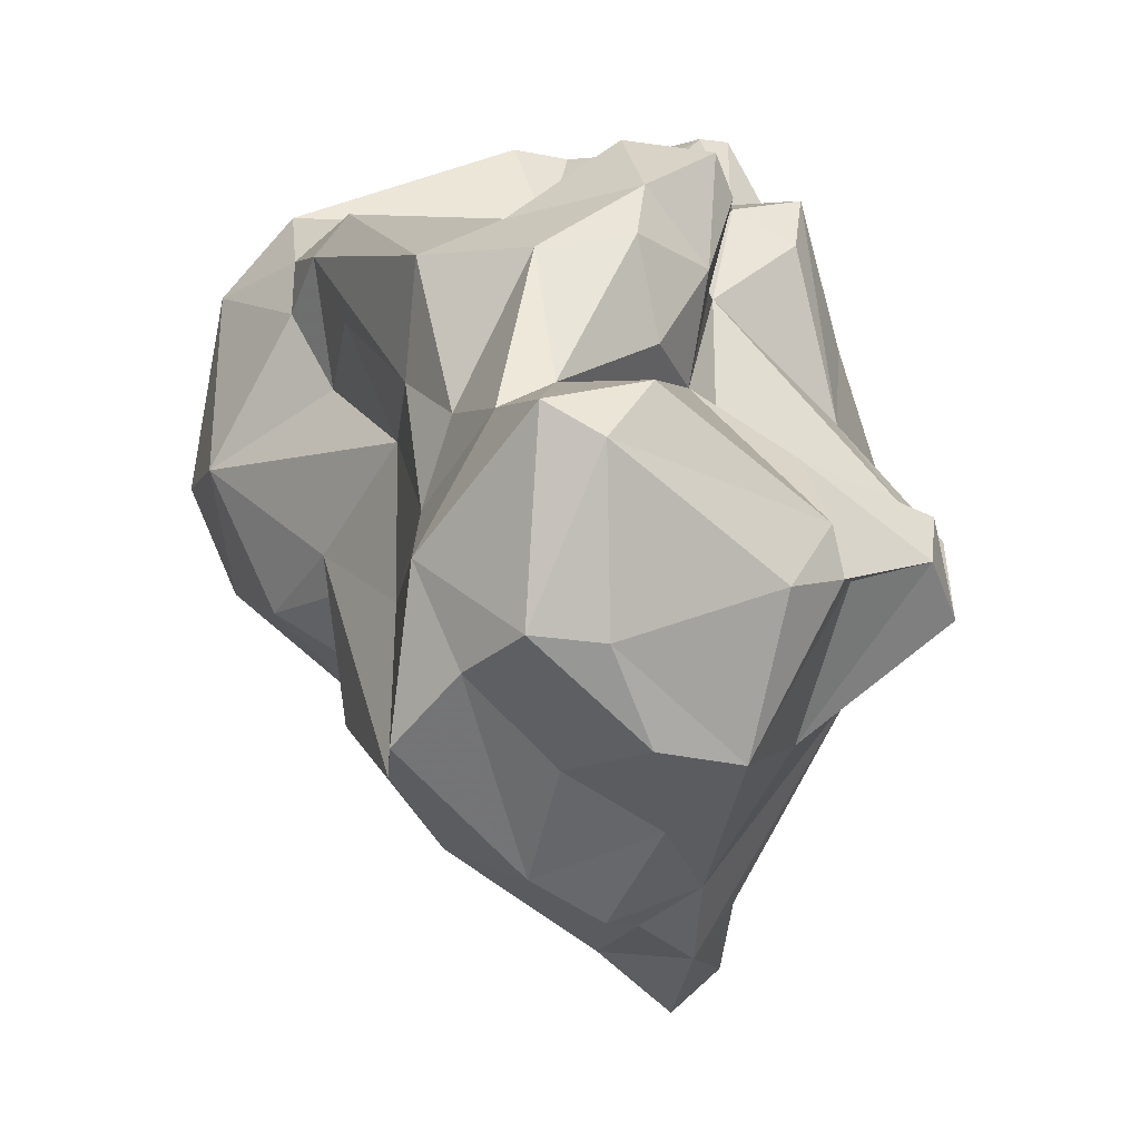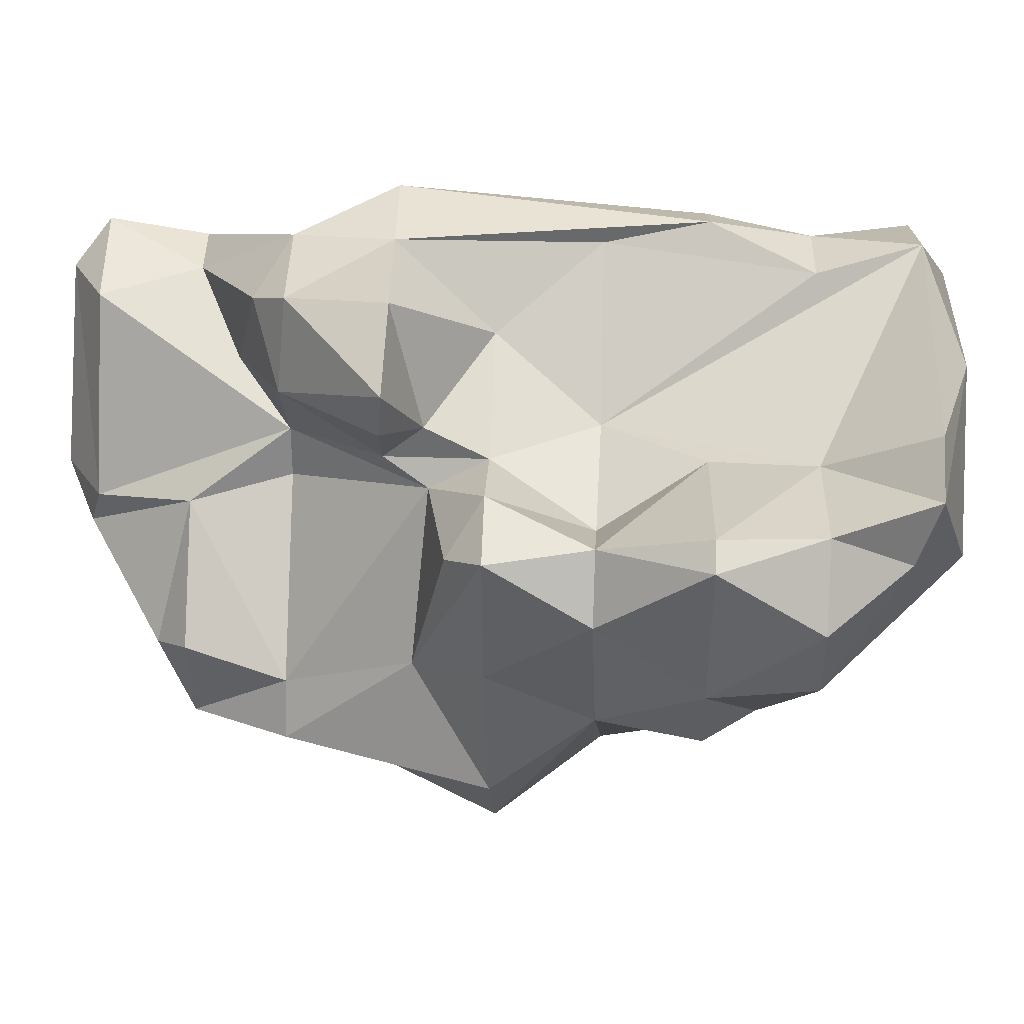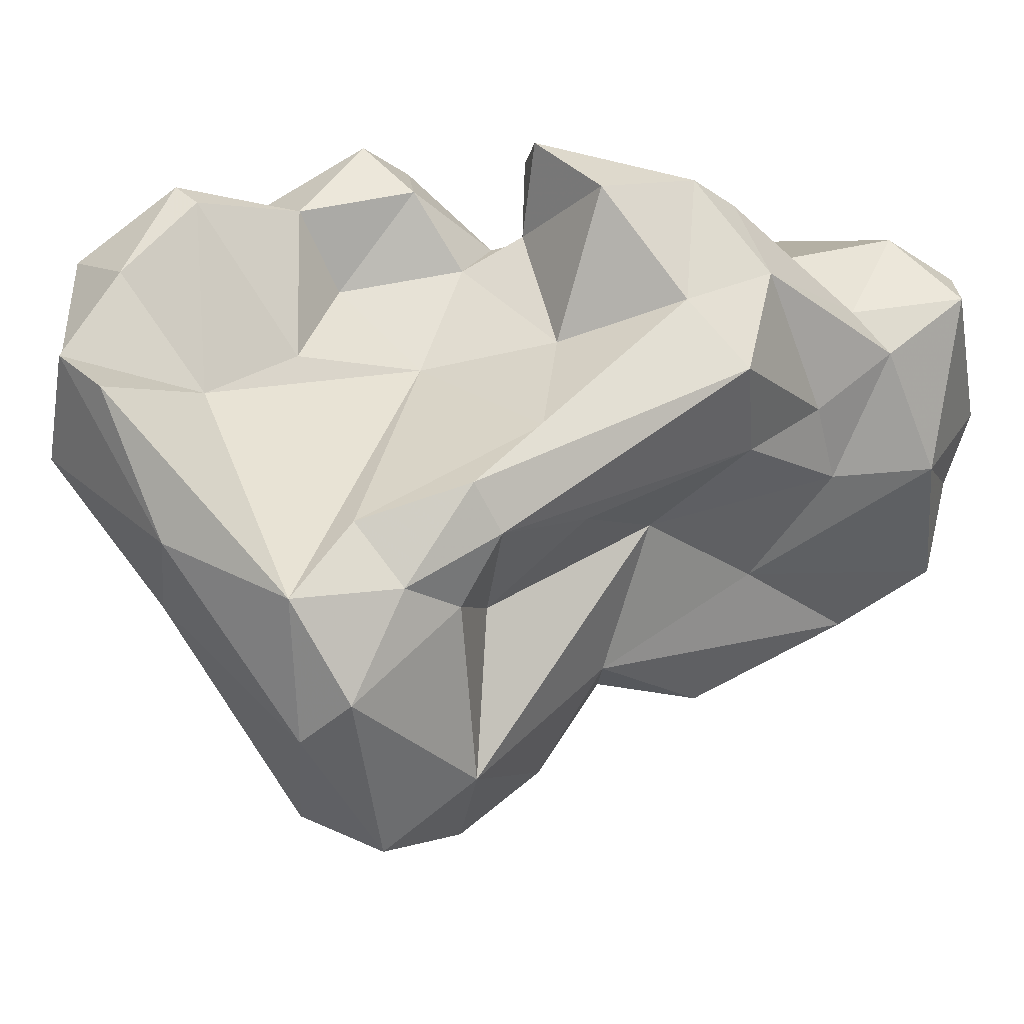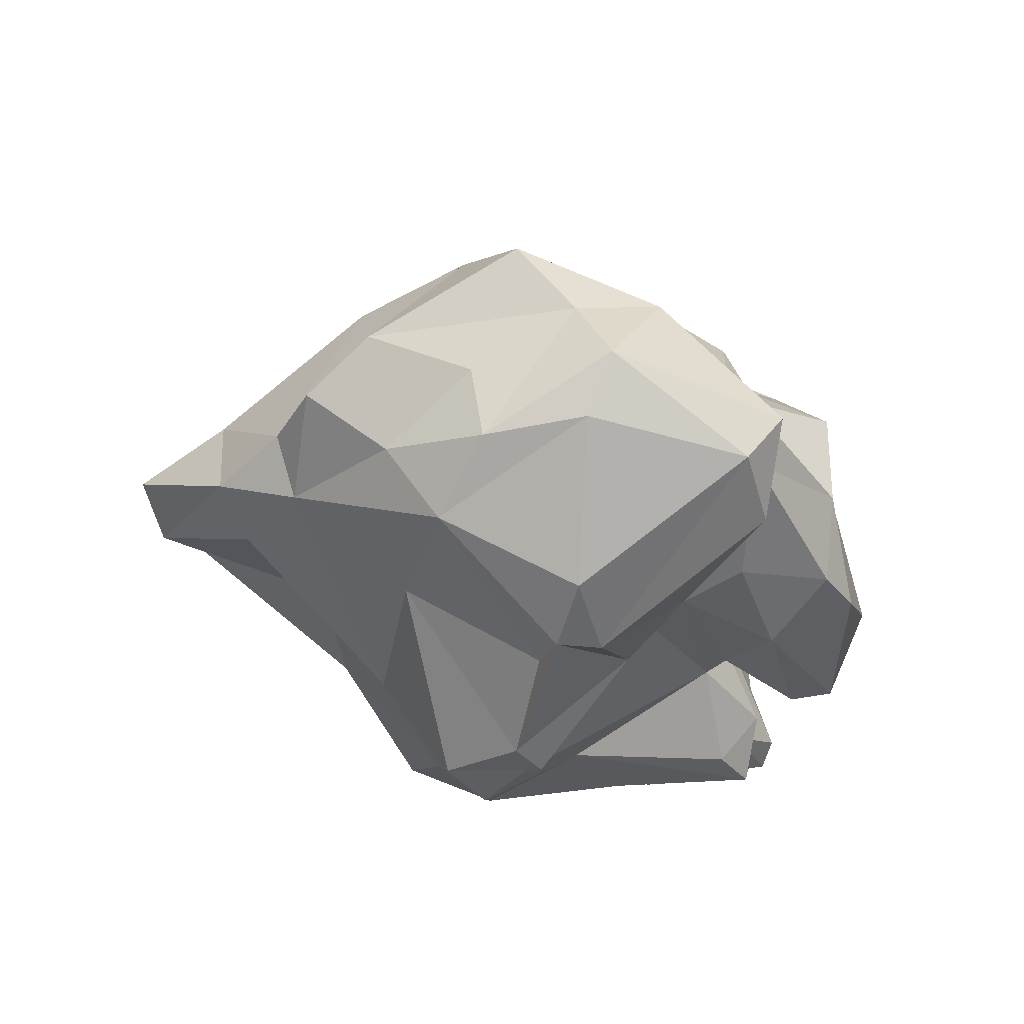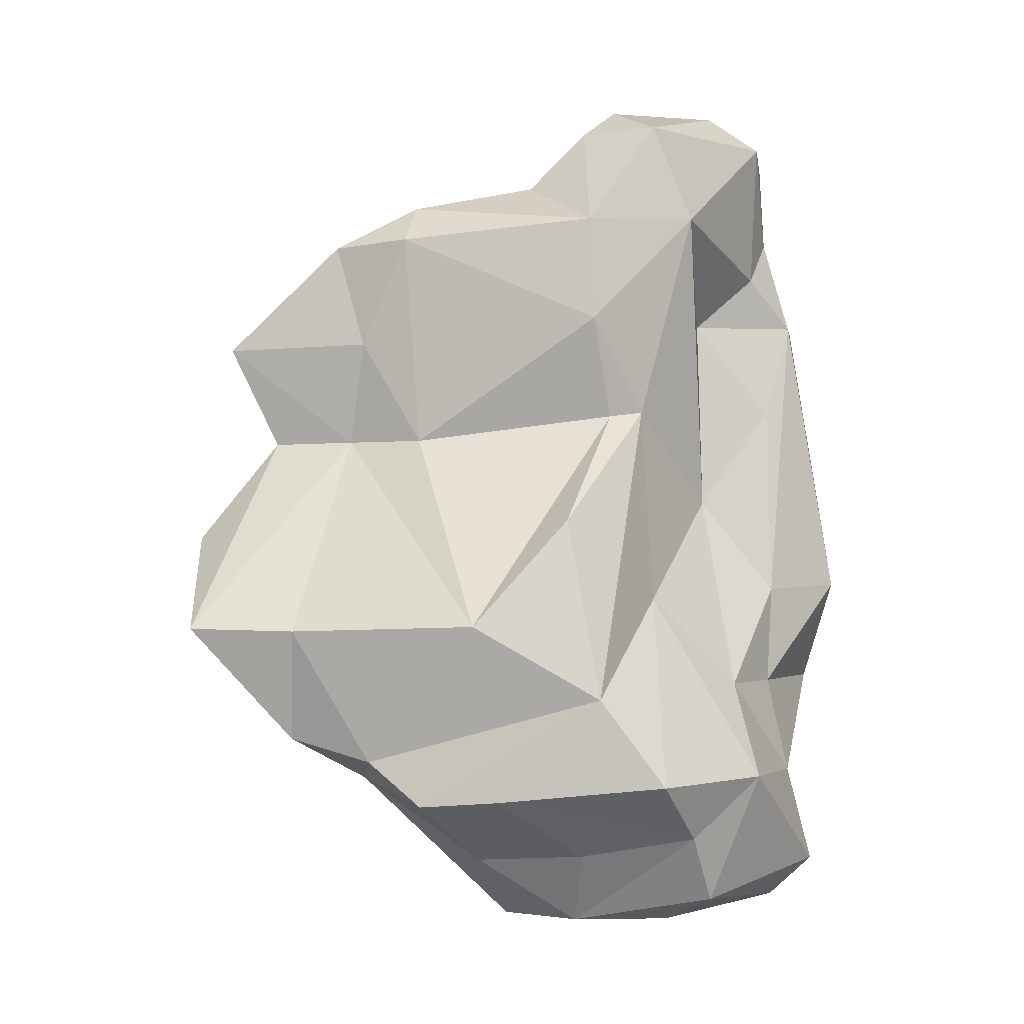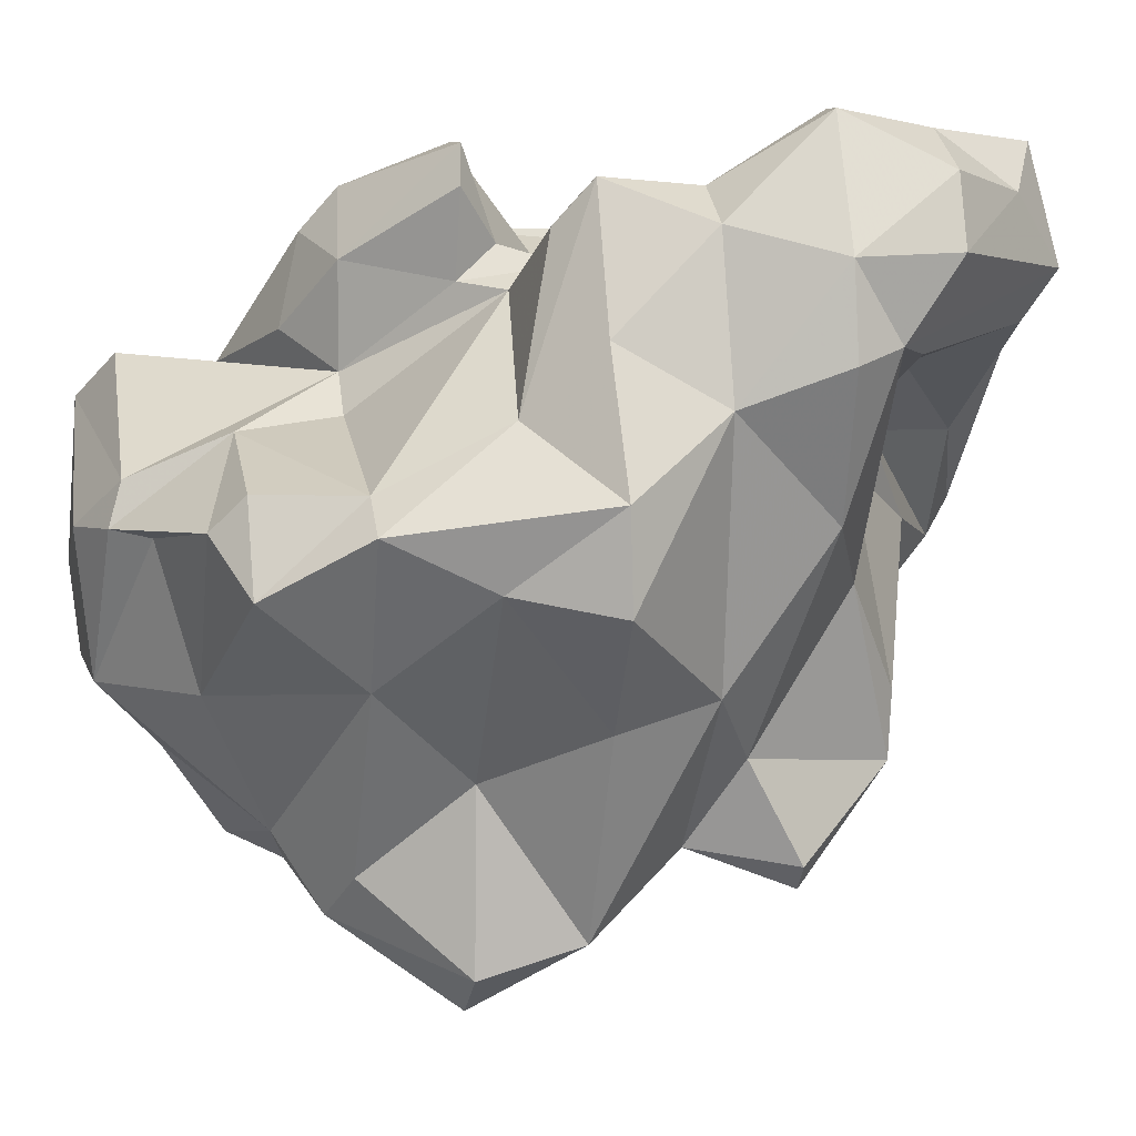
<metadata>
{"format":"obj","ext":"obj","renderer":"f3d","projection":"perspective","resolution":1024,"background":"white","views":[{"elev":7.2,"azim":145.8,"up":"+Y"},{"elev":62.4,"azim":-96.8,"up":"+Y"},{"elev":51.0,"azim":37.9,"up":"+Y"},{"elev":-71.0,"azim":74.9,"up":"+Z"},{"elev":2.1,"azim":50.7,"up":"+Z"},{"elev":1.9,"azim":-109.5,"up":"+Y"}]}
</metadata>
<code>
v 123.4 280.4 102.2
v 123.5 277.2 98.99
v 123.6 280.2 98.89
v 126 272.7 99.64
v 124 282.7 102.3
v 125.5 284.5 99.19
v 124.6 270.3 92.8
v 125.1 276 95.97
v 126.1 282.4 105.2
v 124.1 277.8 100.6
v 127.2 280.3 107.2
v 127.9 267.8 96.78
v 126.1 277.9 92.66
v 126.4 270.9 89.71
v 125.8 281.2 95.85
v 124.2 273.4 92.59
v 128 278.7 106.4
v 127.7 266.8 93.42
v 126.4 284.1 102.7
v 129.5 277.5 103.3
v 125.2 277.6 101.7
v 130.2 268 87.01
v 127.1 272.5 86.36
v 127.5 282.5 92.8
v 127.7 282.4 96.15
v 127.2 284 106.1
v 130.9 260.4 93.79
v 129.6 271 101.7
v 130 265.8 98.47
v 127.8 275.7 90.58
v 126.5 284.6 99.36
v 129.3 270.7 83.41
v 128.5 281.2 91.79
v 131.8 263 97.1
v 129.4 280.1 96.48
v 129.9 282.3 93.16
v 130 281.7 103.2
v 130.2 262.5 100.4
v 131.8 279.6 91.62
v 132.1 280.4 93.55
v 130.9 281.1 100
v 130.1 273.7 83.43
v 128.6 273.6 86.55
v 131.8 265.4 103.9
v 131.6 265.2 90.55
v 130.9 261.8 100.5
v 129.2 284.3 106.5
v 135.2 267.7 83.2
v 131.8 275.9 102.8
v 134 262.3 87.53
v 134.8 275.7 107.5
v 133 275.6 103.8
v 133.5 264.5 104.1
v 132.9 281.7 108.3
v 131.5 267.6 103.9
v 135.6 272.8 106.2
v 133.8 258.1 90.87
v 133.1 281.1 91.66
v 132.9 279.9 90.35
v 131 272.6 82.48
v 132.1 282.6 90.25
v 133.3 279.7 97.16
v 132.8 274.4 103.1
v 135.2 266.7 105.5
v 132.1 259.3 90.68
v 134.1 264.6 97.18
v 134.4 275.5 84.06
v 134.8 276 87.45
v 136.1 265.6 104.3
v 135.1 280.6 87.37
v 132.6 283.9 90.43
v 136.5 260.5 90.84
v 135.8 261 87.08
v 138 272.2 108.3
v 136.5 265.8 97.26
v 138.6 277.9 109.2
v 132.7 278.6 108.4
v 134.8 264.7 100.7
v 137.2 270.4 106.3
v 135.6 284.3 90.98
v 138.2 273.5 109.1
v 136.7 281.7 104.3
v 134.6 272.4 81.68
v 135.7 272.6 80.58
v 138 281.7 86.89
v 137.2 282 107.7
v 138.7 282.1 101.3
v 136.5 263.5 85.6
v 138.2 262.4 86.41
v 136.5 280.6 94.26
v 141 269.9 105
v 141.4 269.7 101.5
v 135.8 274.1 80.99
v 138.7 281.6 97.93
v 135.7 277.3 87.54
v 141.7 264.2 91.13
v 138 272.7 79.94
v 137.7 278.7 86.19
v 137 283 87.87
v 138.8 280.6 104.6
v 139.9 280.8 101.4
v 140.8 273 108.4
v 139.7 279.3 108.1
v 139.3 276.7 101.4
v 140.7 278.9 98.24
v 139.8 279 103.2
v 139.3 282 91.44
v 139.8 265.9 82.91
v 140.2 263 85.06
v 140.8 275.5 94.98
v 141.8 277.8 85.18
v 138.8 267.9 80.68
v 142.8 267.3 94.63
v 144.9 267 88.77
v 141.2 270.7 98.12
v 142.4 277.5 91.85
v 142 281 91.83
v 141.8 274 105.1
v 141 278 81.8
v 140.4 281.3 88.32
v 143.8 274.2 88.74
v 142.9 276.8 88.61
v 142.8 271.3 91.79
v 141.5 271.9 98.25
v 143 267.9 83.23
v 143.5 277.2 85.43
v 143.2 271.5 80.68
v 143.1 276.7 80.91
v 141.7 268.6 80.8
v 145.9 273.4 85.78
v 144.2 277.6 82.28
v 146.5 268.4 85.91
v 142.6 264.5 85.34
v 145.6 270.6 83.87
v 145.1 271.8 81.62
g foo
f 103 86 76
f 76 86 54
f 102 103 76
f 81 76 77
f 102 76 81
f 74 102 81
f 54 86 47
f 77 76 54
f 81 77 51
f 74 81 51
f 54 47 26
f 17 51 77
f 11 54 26
f 77 54 11
f 17 77 11
f 11 26 9
f 100 86 103
f 106 100 103
f 100 82 86
f 118 106 103
f 118 103 102
f 86 82 62
f 118 102 91
f 86 62 37
f 91 102 74
f 47 86 37
f 91 74 79
f 37 26 47
f 52 74 51
f 56 74 52
f 79 74 56
f 17 20 51
f 20 52 51
f 64 91 79
f 91 64 69
f 26 19 9
f 37 19 26
f 52 63 56
f 64 79 56
f 9 19 5
f 21 20 17
f 63 55 56
f 21 17 11
f 1 9 5
f 11 9 1
f 10 11 1
f 21 11 10
f 44 64 56
f 53 69 64
f 44 56 55
f 53 64 44
f 101 87 100
f 106 101 100
f 100 87 82
f 101 106 104
f 104 106 118
f 124 118 92
f 92 118 91
f 37 62 41
f 31 37 41
f 69 92 91
f 31 19 37
f 20 49 52
f 52 49 63
f 75 92 69
f 6 19 31
f 78 75 69
f 6 5 19
f 63 49 28
f 49 20 21
f 5 6 3
f 63 28 55
f 78 69 53
f 1 5 3
f 10 1 3
f 49 21 10
f 28 49 10
f 55 28 44
f 78 53 46
f 3 2 10
f 4 28 10
f 28 29 44
f 46 53 44
f 4 10 2
f 29 38 44
f 46 44 38
f 94 82 87
f 105 101 104
f 105 104 110
f 94 62 82
f 118 110 104
f 124 110 118
f 124 92 115
f 41 62 35
f 35 25 41
f 25 31 41
f 115 92 75
f 25 6 31
f 15 6 25
f 3 6 15
f 66 75 78
f 8 3 15
f 2 3 8
f 29 28 4
f 66 78 46
f 2 8 4
f 8 12 4
f 29 4 12
f 34 66 46
f 34 29 12
f 29 34 38
f 46 38 34
f 101 117 87
f 101 116 117
f 107 94 87
f 101 105 116
f 90 94 107
f 105 110 116
f 90 62 94
f 124 115 113
f 40 62 90
f 62 40 35
f 96 113 115
f 36 24 25
f 40 36 35
f 75 96 115
f 36 25 35
f 66 96 75
f 24 15 25
f 15 24 13
f 15 13 8
f 16 8 13
f 57 66 34
f 7 12 8
f 27 12 18
f 34 12 27
f 27 57 34
f 7 8 16
f 18 12 7
f 117 107 87
f 116 122 117
f 90 107 80
f 90 80 58
f 124 123 110
f 123 121 110
f 80 71 58
f 113 114 124
f 114 123 124
f 58 40 90
f 71 61 58
f 59 58 61
f 40 58 59
f 114 113 96
f 36 40 39
f 40 59 39
f 33 24 36
f 33 36 39
f 30 33 39
f 24 33 30
f 72 96 66
f 13 24 30
f 16 13 30
f 57 72 66
f 7 16 14
f 18 14 45
f 14 18 7
f 45 27 18
f 45 65 27
f 57 27 65
f 120 117 122
f 117 120 107
f 99 107 120
f 116 121 122
f 110 121 116
f 99 80 107
f 80 99 71
f 70 71 99
f 132 123 114
f 61 71 70
f 70 59 61
f 39 59 95
f 59 70 95
f 39 95 68
f 89 96 72
f 89 114 96
f 43 39 68
f 43 30 39
f 89 72 73
f 43 23 30
f 23 16 30
f 14 22 45
f 22 50 45
f 73 72 57
f 23 14 16
f 23 22 14
f 65 50 73
f 65 73 57
f 45 50 65
f 120 122 126
f 99 120 85
f 111 85 120
f 111 120 126
f 126 122 121
f 130 126 121
f 121 123 130
f 132 130 123
f 111 98 85
f 70 99 85
f 70 85 98
f 111 95 98
f 95 70 98
f 132 114 133
f 95 67 68
f 89 109 114
f 109 133 114
f 67 43 68
f 67 42 43
f 109 89 88
f 22 48 88
f 73 88 89
f 23 43 32
f 32 43 42
f 73 22 88
f 32 48 22
f 73 50 22
f 32 22 23
f 131 126 130
f 119 111 131
f 126 131 111
f 135 131 130
f 130 134 135
f 134 130 132
f 119 95 111
f 133 134 132
f 125 129 134
f 125 134 133
f 119 93 95
f 95 93 67
f 108 125 133
f 93 84 67
f 109 108 133
f 83 60 84
f 60 67 84
f 88 48 112
f 48 83 112
f 88 112 108
f 109 88 108
f 67 60 42
f 48 60 83
f 32 42 60
f 32 60 48
f 128 119 131
f 131 135 128
f 127 128 135
f 134 129 135
f 93 119 128
f 97 93 128
f 127 97 128
f 129 127 135
f 108 129 125
f 112 97 127
f 112 127 129
f 112 129 108
f 112 84 97
f 84 93 97
f 112 83 84
g

</code>
